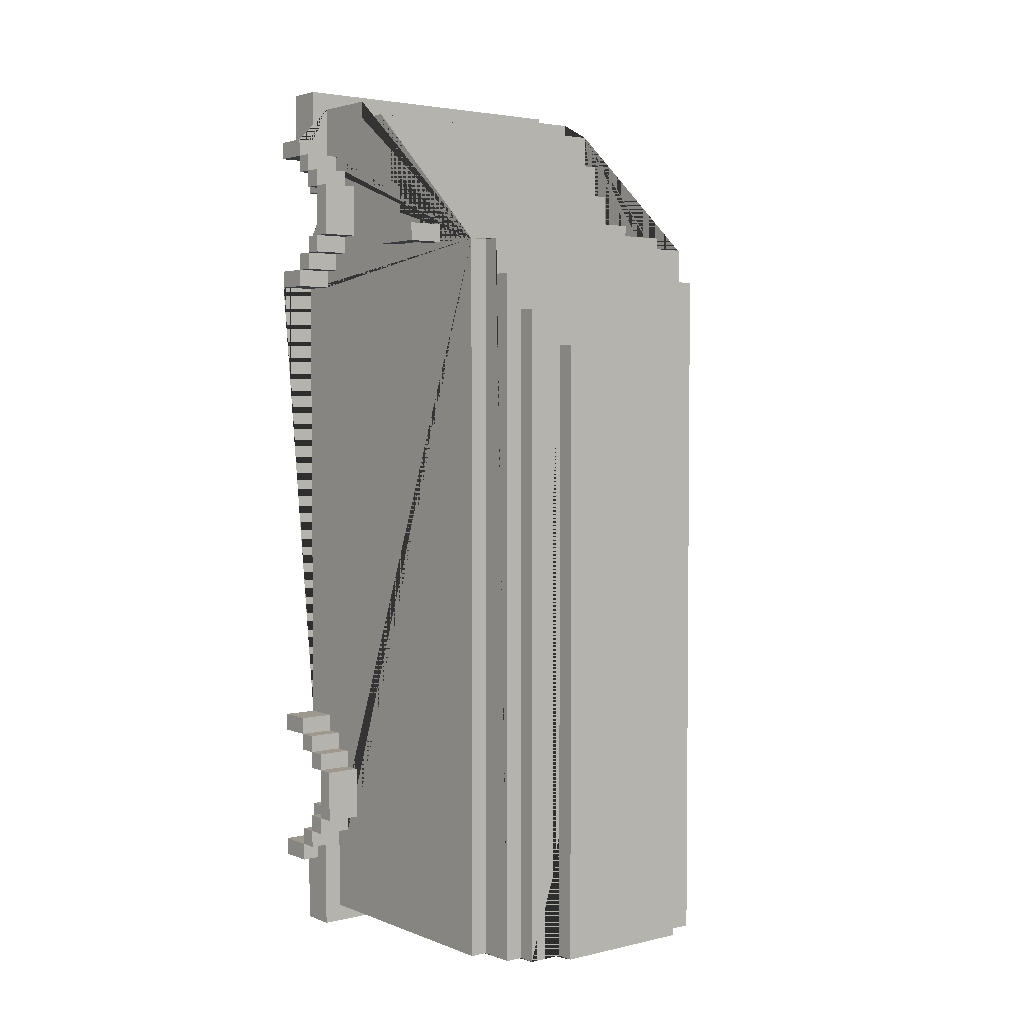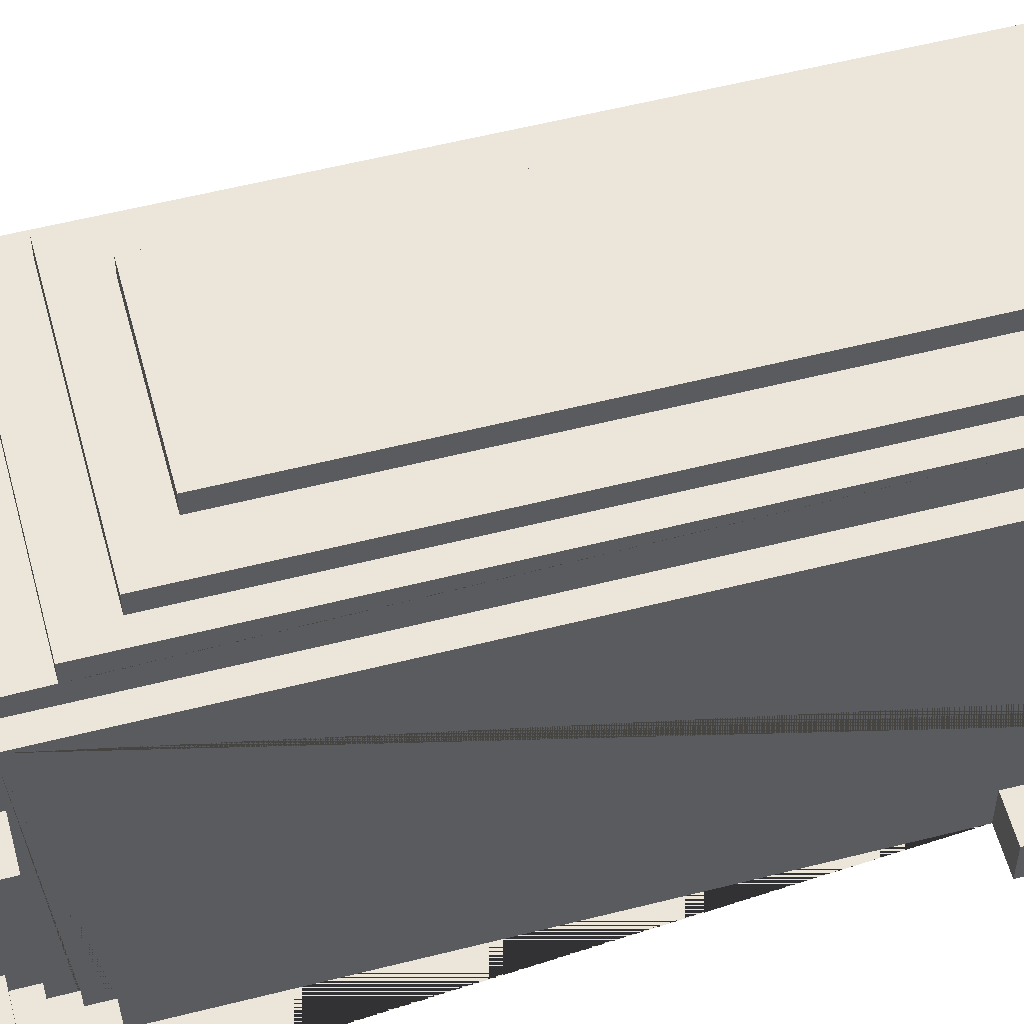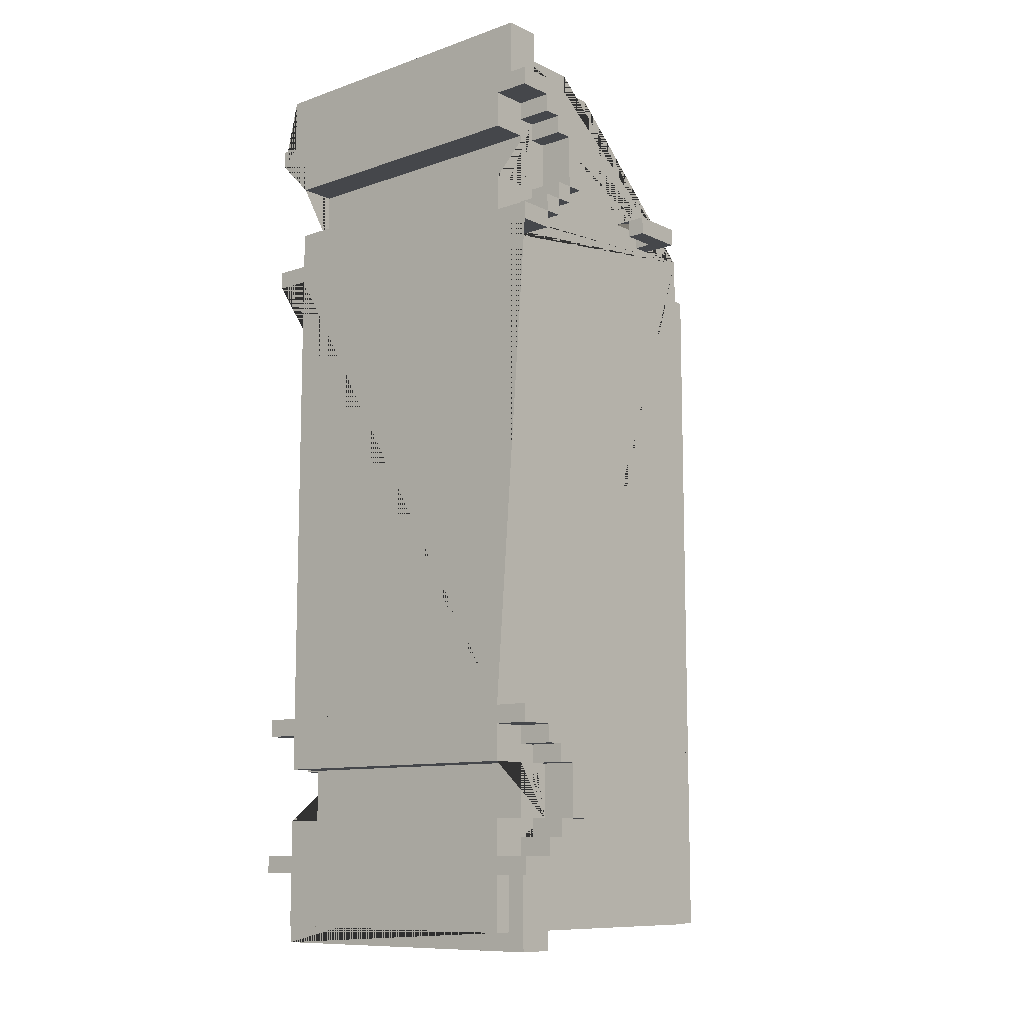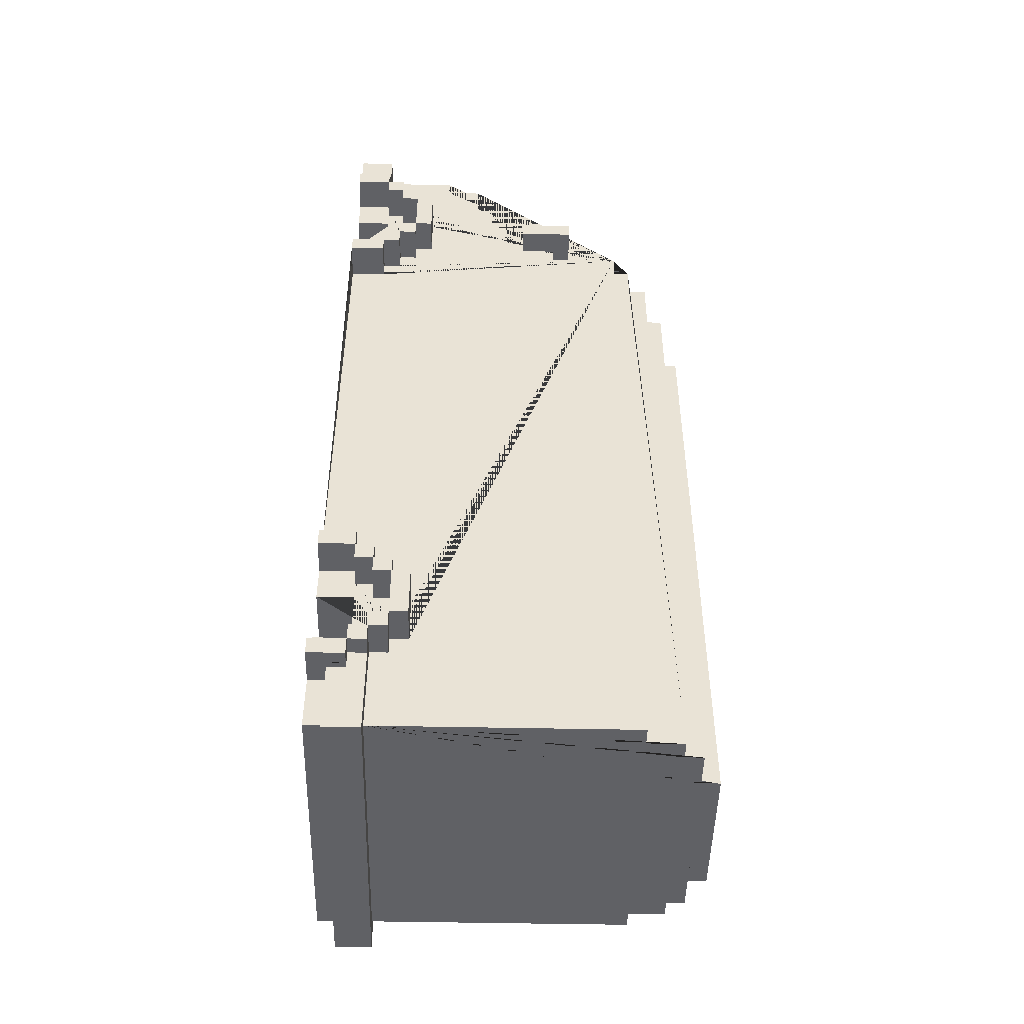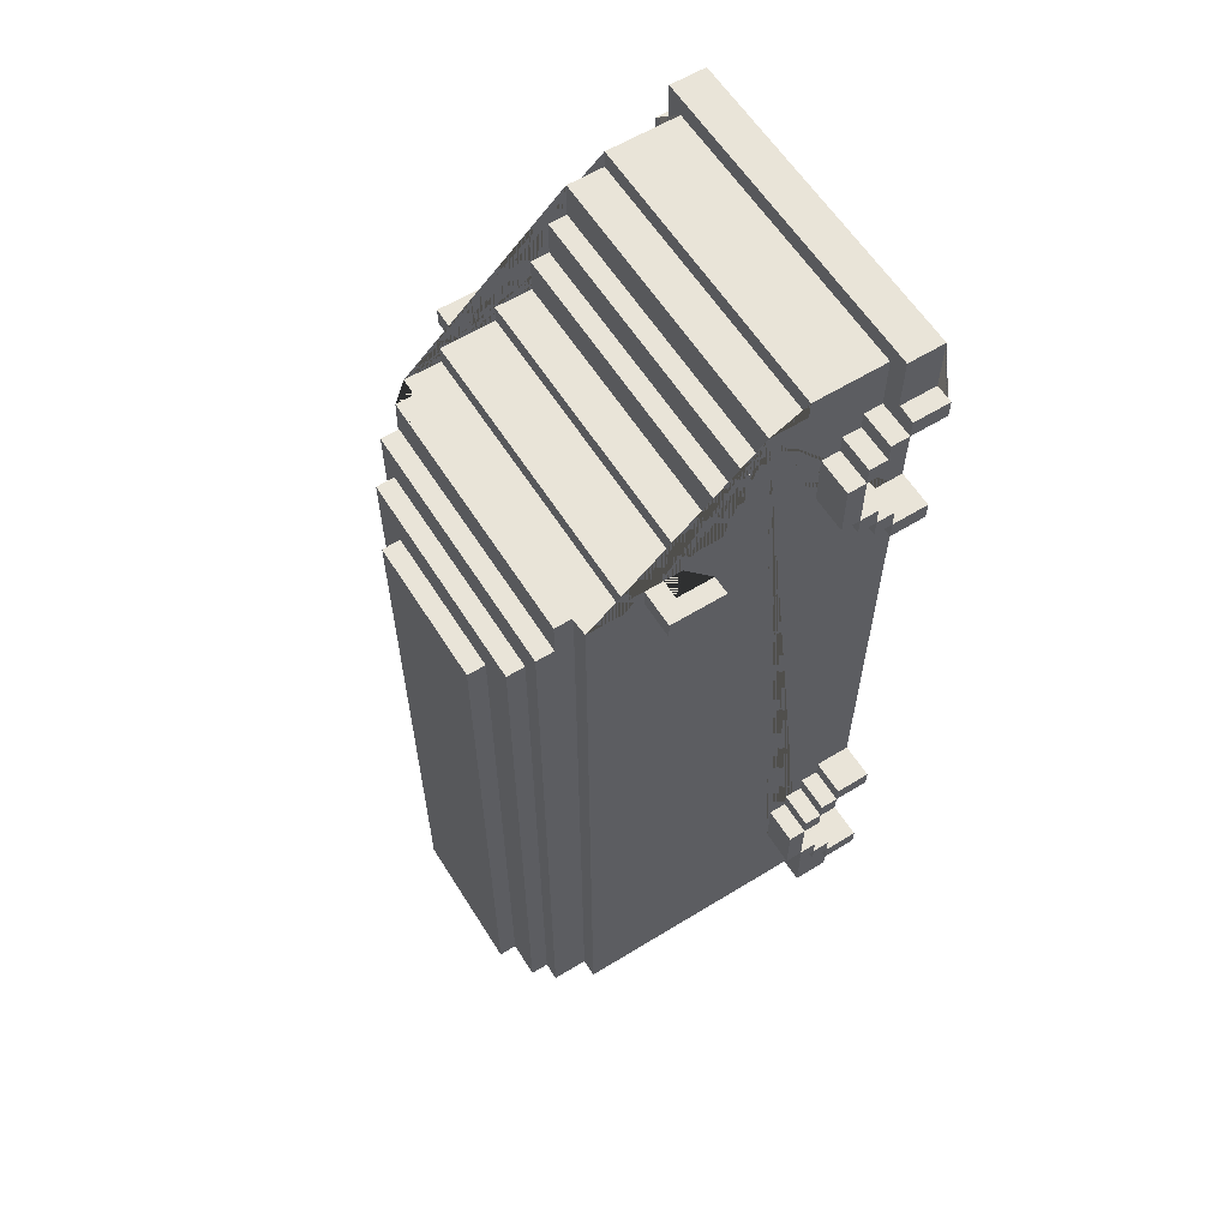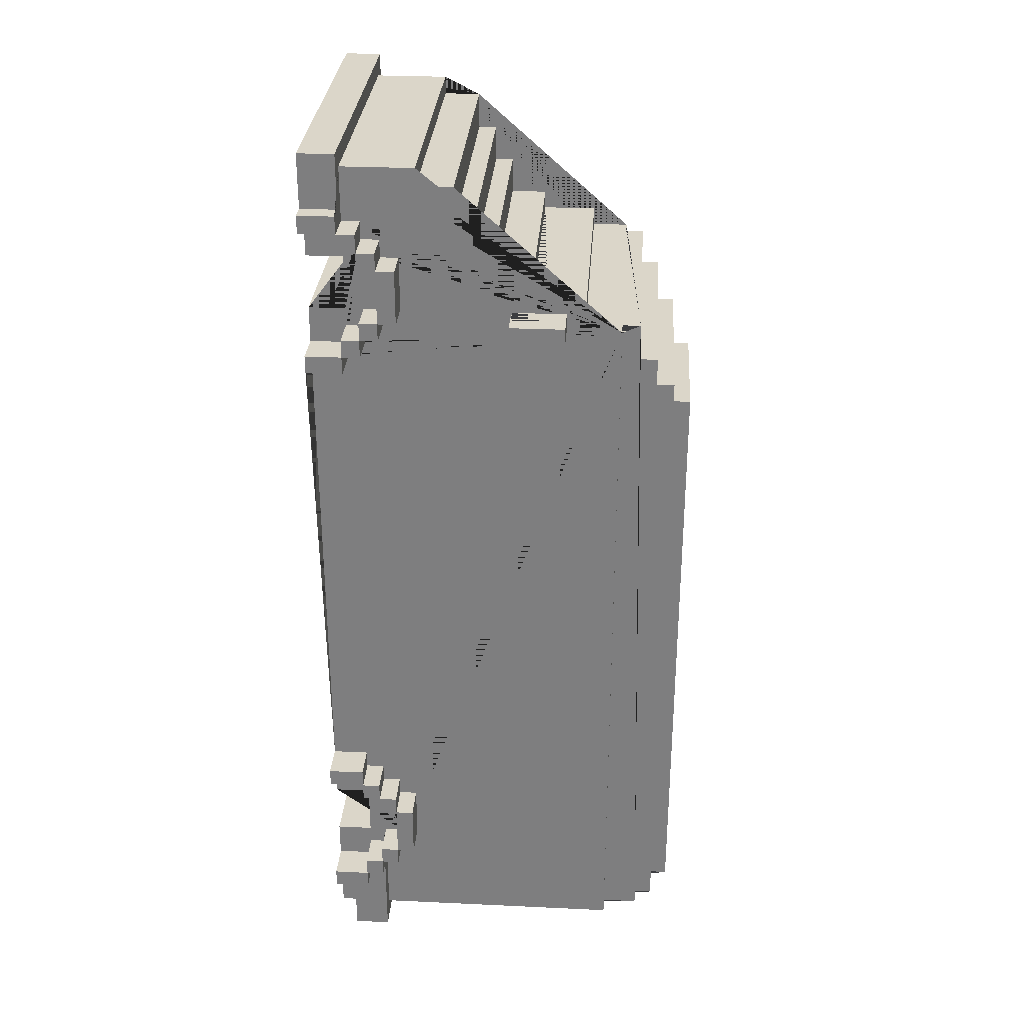
<metadata>
{"format":"obj","ext":"obj","renderer":"f3d","projection":"perspective","resolution":1024,"background":"white","views":[{"elev":3.3,"azim":141.9,"up":"+Z"},{"elev":56.3,"azim":75.1,"up":"+Y"},{"elev":-10.5,"azim":40.8,"up":"+Z"},{"elev":-48.4,"azim":88.7,"up":"+Z"},{"elev":60.1,"azim":-122.1,"up":"+Z"},{"elev":30.0,"azim":93.9,"up":"+Z"}]}
</metadata>
<code>
o Van_2_Van_2.001
v -0.9 0.212 2.383
v 0.9 0.212 2.383
v -0.9 0.412 2.383
v -0.8 0.812 2.283
v 0.8 1.012 2.183
v 0.8 0.812 2.183
v -0.8 0.812 2.183
v -0.8 1.012 2.183
v 1 0.212 2.083
v -0.9 0.412 2.083
v -1 0.212 2.083
v -0.9 0.212 2.083
v -1 0.412 2.083
v 1 0.512 1.983
v -0.8 0.512 1.983
v -1 0.512 1.983
v 0.8 1.112 1.983
v 1 0.512 1.883
v -1 0.712 1.783
v -0.8 1.112 1.783
v 0.8 1.112 1.783
v 0.8 0.412 1.483
v -0.8 0.412 1.483
v 0.8 0.612 1.483
v 0.9 1.312 1.483
v 0.8 1.412 1.483
v -0.8 1.412 1.483
v -0.9 1.512 1.483
v -0.8 1.712 1.483
v 1 0.512 1.383
v 0.8 0.412 1.383
v -1 0.412 1.383
v -0.8 1.912 1.383
v -0.7 2.012 1.383
v -0.8 0.212 1.283
v 0.6 2.212 0.983
v 0.6 2.112 0.983
v 0.8 0.212 -1.517
v 1 0.212 -1.517
v -0.8 0.412 -1.517
v -1 0.212 -1.517
v 1 0.412 -1.617
v -1 0.512 -1.617
v 0.8 0.512 -1.717
v 0.8 0.612 -1.717
v 1 0.612 -1.817
v 0.8 0.712 -1.817
v -0.8 0.412 -2.117
v -1 0.612 -2.117
v -1 0.412 -2.217
v -0.8 0.412 -2.217
v 1 0.412 -2.317
v 1 0.212 -2.317
v -1 0.212 -2.317
v 1 0.412 1.983
v -1 0.212 1.983
v 1 0.412 1.883
v 0.8 0.412 1.883
v 0.8 0.512 1.883
v 0.8 0.212 1.783
v -0.8 0.212 1.783
v 0.8 0.412 1.783
v -0.8 0.412 1.783
v -1 0.612 1.783
v 1 0.712 1.483
v 0.8 0.712 1.483
v -1 0.612 1.483
v -0.8 0.712 1.483
v 1 0.612 1.383
v -1 0.512 1.383
v -1 0.612 1.383
v 0.9 1.312 1.383
v 1 0.412 1.283
v -0.8 0.512 1.283
v 0.8 0.212 1.183
v 0.8 0.412 1.183
v -1 0.412 1.183
v -0.8 0.412 -1.617
v -0.8 0.212 -1.817
v -0.8 0.412 -1.817
v 0.8 0.612 -2.117
v 1 0.712 -2.117
v 0.8 0.712 -2.117
v -0.8 0.712 -2.117
v 1 0.612 -2.217
v -1 0.612 -2.217
v 0.9 0.512 -2.317
v -0.9 0.512 -2.317
v -1 0.512 -2.317
v 0.8 0.312 -2.417
v -0.8 0.312 -2.417
v -0.9 0.312 -2.417
v 1 0.412 -2.417
v -0.8 0.212 -2.717
v -0.8 0.312 -2.717
v 0.8 0.512 -2.717
v -0.8 1.912 -2.717
v 0.7 2.112 -2.717
v 1 0.212 1.983
v 1 0.612 1.483
v 1 0.712 1.783
v 1 0.512 1.483
v 1 1.312 1.383
v 1 1.312 1.483
v 1 0.412 1.383
v 1 0.512 1.283
v 1 0.212 1.183
v 1 0.212 1.283
v 1 0.412 1.183
v 1 0.412 -1.717
v 1 0.512 -1.617
v 1 0.612 -1.717
v 1 0.512 -2.117
v 1 0.212 -2.417
v 0.9 0.412 2.383
v 0.9 0.412 -2.317
v 0.9 0.312 -2.817
v 0.9 0.312 -2.417
v 0.9 0.512 -2.817
v 0.8 0.812 2.283
v 0.8 0.412 1.983
v 0.8 0.512 1.983
v 0.8 1.012 1.983
v 0.8 0.212 1.983
v 0.8 0.612 1.883
v 0.8 0.512 1.783
v 0.8 1.412 1.583
v 0.8 0.612 1.383
v 0.8 1.512 1.483
v 0.8 1.512 1.383
v 0.8 1.612 1.383
v 0.8 1.712 1.483
v 0.8 1.612 1.483
v 0.8 1.712 1.383
v 0.8 0.412 -1.517
v 0.8 0.512 -1.617
v 0.8 0.412 -1.717
v 0.8 0.212 -1.817
v 0.8 0.412 -1.817
v 0.8 0.412 -2.117
v 0.8 0.512 -2.117
v 0.8 0.212 -2.117
v 0.8 0.612 -2.217
v 0.8 0.212 -2.317
v 0.8 0.412 -2.317
v 0.8 0.212 -2.717
v 0.8 0.312 -2.717
v 0.8 1.912 -2.717
v 0.7 2.012 1.183
v 0.7 2.112 1.183
v 0.7 1.912 -2.717
v 0.6 2.212 -2.717
v 0.4 2.312 0.783
v 0.4 2.312 -2.717
v -0.4 2.212 0.783
v -0.6 2.212 0.983
v -0.6 2.212 -2.717
v -0.7 1.912 -2.717
v -0.8 0.412 2.283
v -0.8 1.012 1.983
v -0.8 0.612 1.783
v -0.8 0.712 1.783
v -0.8 0.512 1.483
v -0.8 0.612 1.383
v -0.8 1.512 1.483
v -0.8 1.512 1.383
v -0.8 1.612 1.483
v -0.8 1.712 1.383
v -0.8 0.412 1.183
v -0.8 0.212 1.183
v -0.8 0.212 -1.517
v -0.8 0.512 -1.617
v -0.8 0.212 -1.617
v -0.8 0.612 -1.717
v -0.8 0.712 -1.817
v -0.8 0.512 -2.217
v -0.8 0.612 -2.217
v -0.8 0.212 -2.317
v -0.8 0.412 -2.317
v -0.8 0.512 -2.717
v -0.9 0.412 -2.317
v -1 0.412 1.883
v -1 0.512 1.883
v -1 0.512 1.483
v -1 1.312 1.483
v -1 0.412 1.283
v -1 0.212 1.283
v -1 0.212 -1.617
v -1 0.512 -1.717
v -1 0.612 -1.717
v -1 0.612 -1.817
v -1 0.712 -2.117
v -1 0.412 -2.317
v -1 0.212 -2.417
v 0.9 0.212 2.083
v 0.8 0.212 1.283
v 1 0.212 -1.617
v 0.8 0.212 -1.617
v 0.8 0.212 -2.417
v 0.8 0.212 1.483
v -0.8 0.212 1.983
v -0.8 0.212 1.483
v -0.8 0.212 -2.117
v -0.8 0.212 -2.417
v -1 0.212 1.183
v -0.9 0.312 -2.817
v 0.8 0.412 -2.217
v 1 0.412 -2.217
v -0.8 0.412 1.883
v -0.8 0.412 1.283
v -0.8 0.412 1.383
v -1 0.412 -1.617
v -0.8 0.412 -1.717
v -1 0.412 -1.717
v 1 0.512 1.783
v 0.8 0.512 1.483
v 1 0.512 -1.817
v 0.8 0.512 -1.817
v 1 0.512 -2.217
v -0.8 0.512 1.783
v -0.8 0.512 1.883
v -1 0.512 1.783
v -0.8 0.512 1.383
v -0.8 0.512 -1.817
v -0.8 0.512 -1.717
v -1 0.512 -1.817
v -1 0.512 -2.117
v -0.8 0.512 -2.117
v 1 0.612 1.783
v -0.8 0.612 1.483
v -0.8 0.612 -1.817
v -0.9 1.312 1.383
v -0.9 1.312 1.483
v -1 1.312 1.383
v 0.9 1.512 1.383
v 0.9 1.512 1.483
v -0.9 1.512 1.383
v 1 0.412 2.083
v 0.9 0.412 2.083
v 0.9 0.412 -2.417
v 0.8 0.412 2.283
v 0.8 0.412 1.283
v 1 0.412 -1.517
v 0.8 0.412 -1.617
v -0.8 0.412 1.983
v -1 0.412 1.983
v -1 0.412 -1.517
v -0.9 0.412 -2.417
v -1 0.412 -2.417
v 1 0.512 -2.317
v 0.8 0.512 1.383
v 0.8 0.512 1.283
v 1 0.512 -1.717
v 0.8 0.512 -2.217
v -0.9 0.512 -2.817
v -1 0.512 1.283
v -1 0.512 -2.217
v 1 0.612 1.883
v 0.8 0.612 1.783
v 0.8 0.612 -1.817
v 1 0.612 -2.117
v -0.8 0.612 1.883
v -1 0.612 1.883
v -0.8 0.612 -2.117
v 0.8 0.712 1.783
v 1 0.712 -1.817
v -1 0.712 1.483
v -1 0.712 -1.817
v -0.8 1.112 1.983
v 0.8 1.212 1.783
v 0.8 1.212 1.583
v -0.8 1.212 1.783
v -0.8 1.212 1.583
v -0.8 1.412 1.583
v 1 1.612 1.483
v 1 1.612 1.383
v -0.8 1.612 1.383
v -1 1.612 1.483
v -1 1.612 1.383
v 0.8 1.912 1.383
v 0.7 1.912 1.383
v -0.7 1.912 1.383
v 0.7 2.012 1.383
v -0.7 2.012 1.183
v 0.6 2.112 -2.717
v -0.6 2.112 0.983
v -0.7 2.112 1.183
v -0.6 2.112 -2.717
v -0.7 2.112 -2.717
v 0.4 2.212 0.783
v 0.4 2.212 -2.717
v -0.4 2.212 -2.717
v -0.4 2.312 0.783
v -0.4 2.312 -2.717
f 276 275 104 103
f 268 191 231 175
f 48 203 142 140
f 67 230 161 64
f 254 219 113 141
f 84 192 268 175
f 263 183 221 262
f 269 160 123 17
f 43 189 214 212
f 239 195 9 238
f 16 246 245 15
f 6 5 8 7
f 293 294 292 155
f 127 274 273 271
f 240 118 117 119 87 116
f 222 64 161 220
f 24 66 65 100
f 56 201 61 60 124 99 9 195 2 1 12 11
f 27 26 129 236 25 104 275 133 132 29 167 278 185 233 28 165
f 13 11 12 10
f 24 100 229 259
f 67 71 70 184
f 147 146 94 95
f 85 143 81 261
f 278 279 234 185
f 253 111 42 110
f 3 1 2 115
f 188 212 78 173
f 136 244 42 111
f 137 44 253 110
f 91 95 94 204
f 242 196 108 73
f 65 66 265 101
f 70 32 211 223
f 182 183 221 209
f 93 114 199 90 118 240
f 42 244 135 243
f 293 155 290 153
f 257 50 51 176
f 283 34 282 33 168 134 280 281
f 72 103 104 25
f 234 279 277 166 237 232
f 70 71 164 223
f 250 219 208 52
f 254 207 208 219
f 23 63 61 201 245 209 221 220 161 230 163 223 211 210 35 202
f 81 83 82 261
f 193 89 88 181
f 214 189 225 213
f 49 192 84 264
f 116 87 250 52
f 226 191 231 224
f 18 14 55 57
f 190 191 226 189
f 226 224 225 189
f 186 187 35 210
f 149 284 34 283
f 186 77 205 187
f 96 180 97 158 289 288 157 292 294 154 291 152 285 98 151 148
f 193 249 194 54
f 254 143 85 219
f 56 246 245 201
f 237 28 233 232
f 247 41 171 40
f 65 101 229 100
f 229 259 125 258
f 276 131 133 275
f 16 183 182 246
f 154 153 290 291
f 205 77 169 170
f 161 64 263 262
f 193 179 51 50
f 126 215 18 59
f 251 30 102 216
f 82 266 46 261
f 49 227 228 264
f 48 140 139 80
f 55 238 9 99
f 42 243 39 197
f 109 73 108 107
f 43 212 78 172
f 214 213 78 212
f 93 240 116 52
f 222 220 221 183
f 280 134 132 133 131 130 129 26 127 271 270 21 17 123 5 6 120 241 121 122 59 125 259 265 66 24 128 251 252 242 76 75 38 135 244 136 44 45 260 47 83 81 143 254 96 148
f 255 119 117 206
f 81 261 46 260
f 248 92 91 204 194 249
f 126 259 229 215
f 58 57 55 121
f 159 241 120 4
f 257 89 193 50
f 265 259 229 101
f 67 184 163 230
f 186 256 74 210
f 67 267 68 230
f 106 252 251 30
f 98 150 149 283 281 151
f 239 115 2 195
f 127 26 27 274
f 218 260 46 217
f 152 36 37 285
f 147 90 199 146
f 109 107 75 76
f 145 144 53 52
f 286 288 289 287 150 98 285 37
f 229 258 18 215
f 8 160 269 20 272 273 274 27 165 166 277 167 29 168 33 97 180 176 177 264 84 175 231 174 225 172 78 40 171 170 169 210 74 223 164 230 68 162 161 262 221 15 245 159 4 7
f 137 110 42 244
f 85 261 113 219
f 231 191 190 174
f 79 80 139 138
f 49 86 257 227
f 69 128 24 100
f 135 38 39 243
f 106 30 105 73
f 198 244 42 197
f 125 59 18 258
f 58 59 18 57
f 272 20 21 270
f 236 235 72 25
f 122 121 55 14
f 253 44 136 111
f 88 255 206 92 248 181
f 18 59 122 14
f 19 267 67 64
f 74 256 70 223
f 242 252 106 73
f 257 86 177 176
f 124 121 55 99
f 156 157 288 286
f 19 64 161 162
f 13 246 56 11
f 271 273 272 270
f 247 212 188 41
f 3 10 12 1
f 38 75 107 108 196 200 202 35 187 205 170 171 41 188 173 79 138 198 197 39
f 193 54 178 179
f 123 160 8 5
f 46 112 253 217
f 156 286 37 36
f 242 73 105 31
f 47 260 46 266
f 206 117 118 90 147 95 91 92
f 69 100 102 30
f 154 294 293 153
f 263 64 222 183
f 248 249 193 181
f 237 166 165 28
f 221 183 16 15
f 23 22 62 63
f 218 217 253 44
f 49 264 231 191
f 276 103 72 235 130 131
f 93 52 53 114
f 277 279 278 167
f 61 63 62 60
f 257 176 228 227
f 186 210 211 32
f 145 52 208 207
f 225 189 43 172
f 130 235 236 129
f 284 287 289 158 282 34
f 82 83 47 266
f 287 284 149 150
f 190 189 225 174
f 109 76 242 73
f 241 159 245 246 13 10 3 115 239 238 55 121
f 164 71 67 230
f 254 219 250 87 119 255 88 89 257 176 180 96
f 152 291 290 155 292 157 156 36
f 45 44 253 112
f 251 31 105 30
f 24 216 102 100
f 81 260 218 44 137 244 198 138 139 140 142 144 145 207 254 141
f 169 77 186 210
f 46 260 45 112
f 78 212 247 40
f 182 209 245 246
f 162 68 267 19
f 70 223 163 184
f 6 7 4 120
f 59 58 121 124 60 62 22 200 196 242 31 251 216 24 259 126
f 234 232 233 185
f 177 86 49 264
f 70 256 186 32
f 199 114 53 144 142 203 178 54 194 204 94 146
f 134 168 29 132
f 251 128 69 30
f 268 192 49 191
f 148 151 281 280
f 21 20 269 17
f 33 282 158 97
f 23 202 200 22
f 231 264 228 176 51 179 178 203 48 80 79 173 78 213 225 224
f 81 141 113 261

</code>
